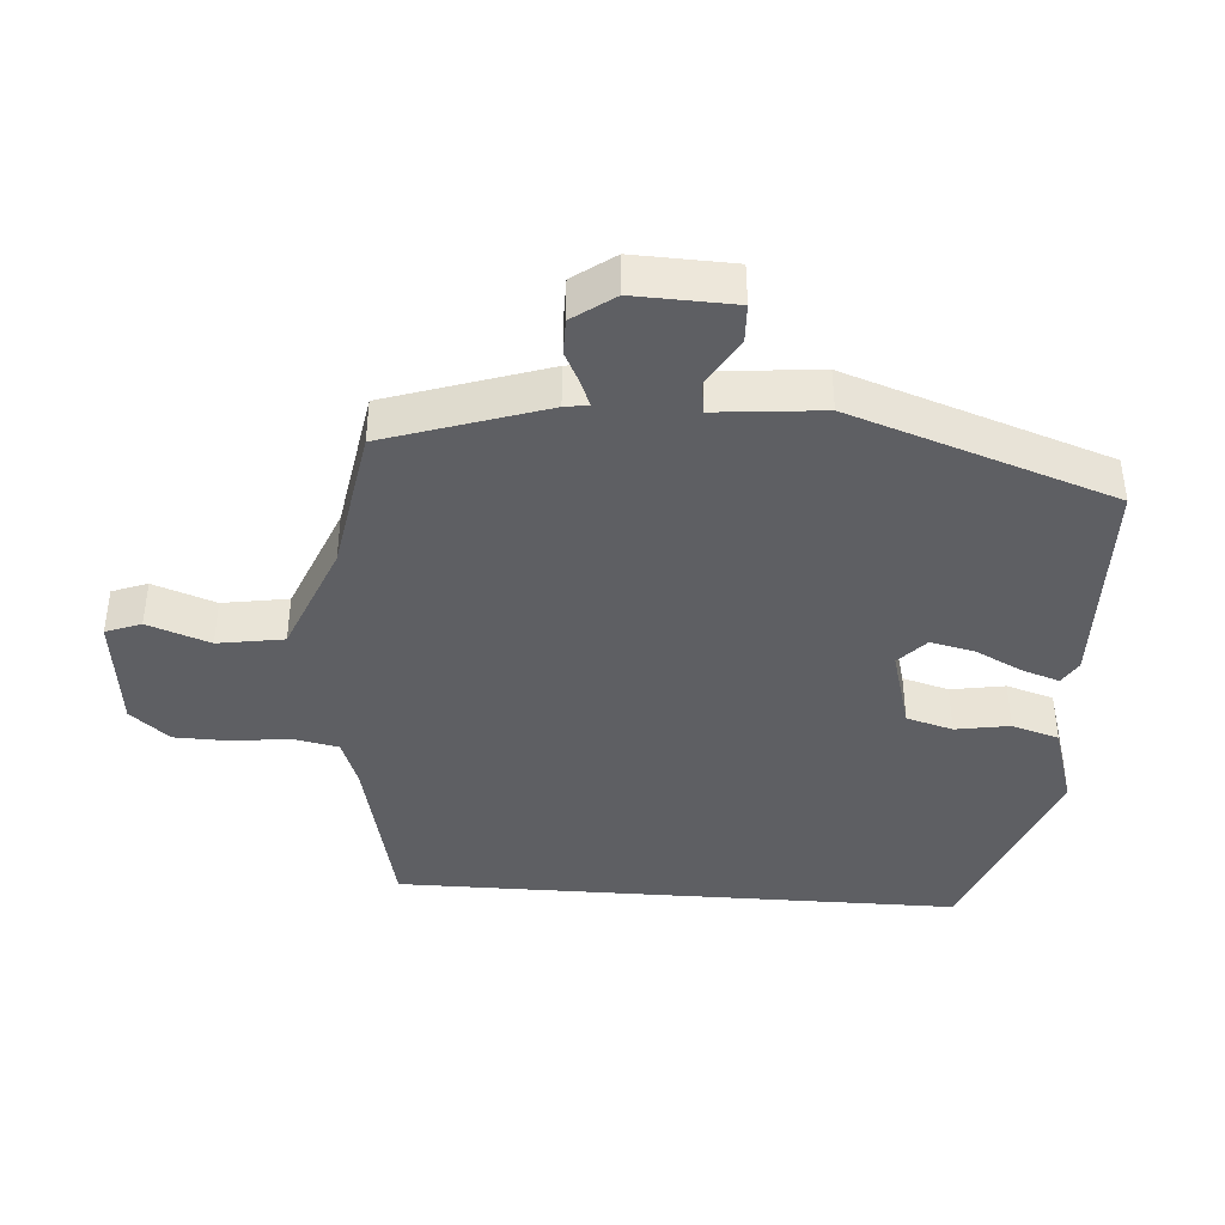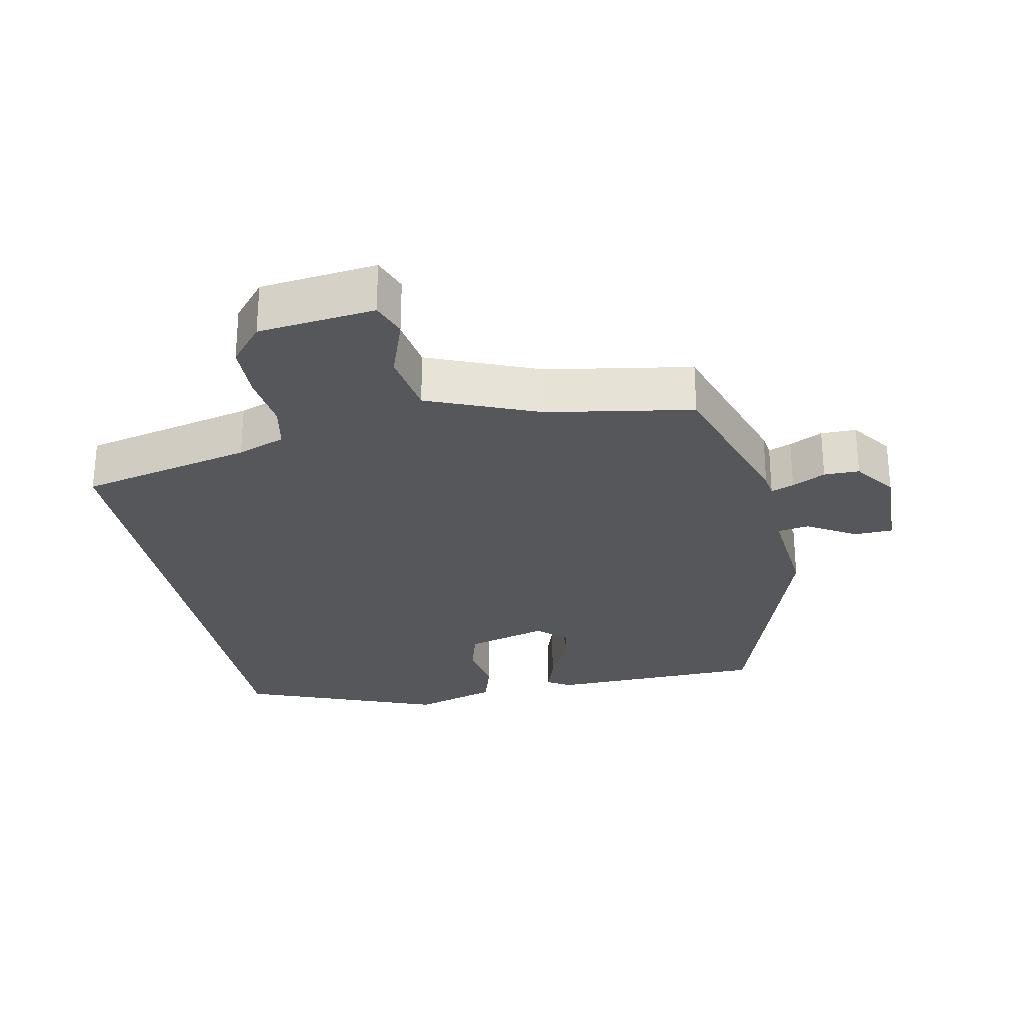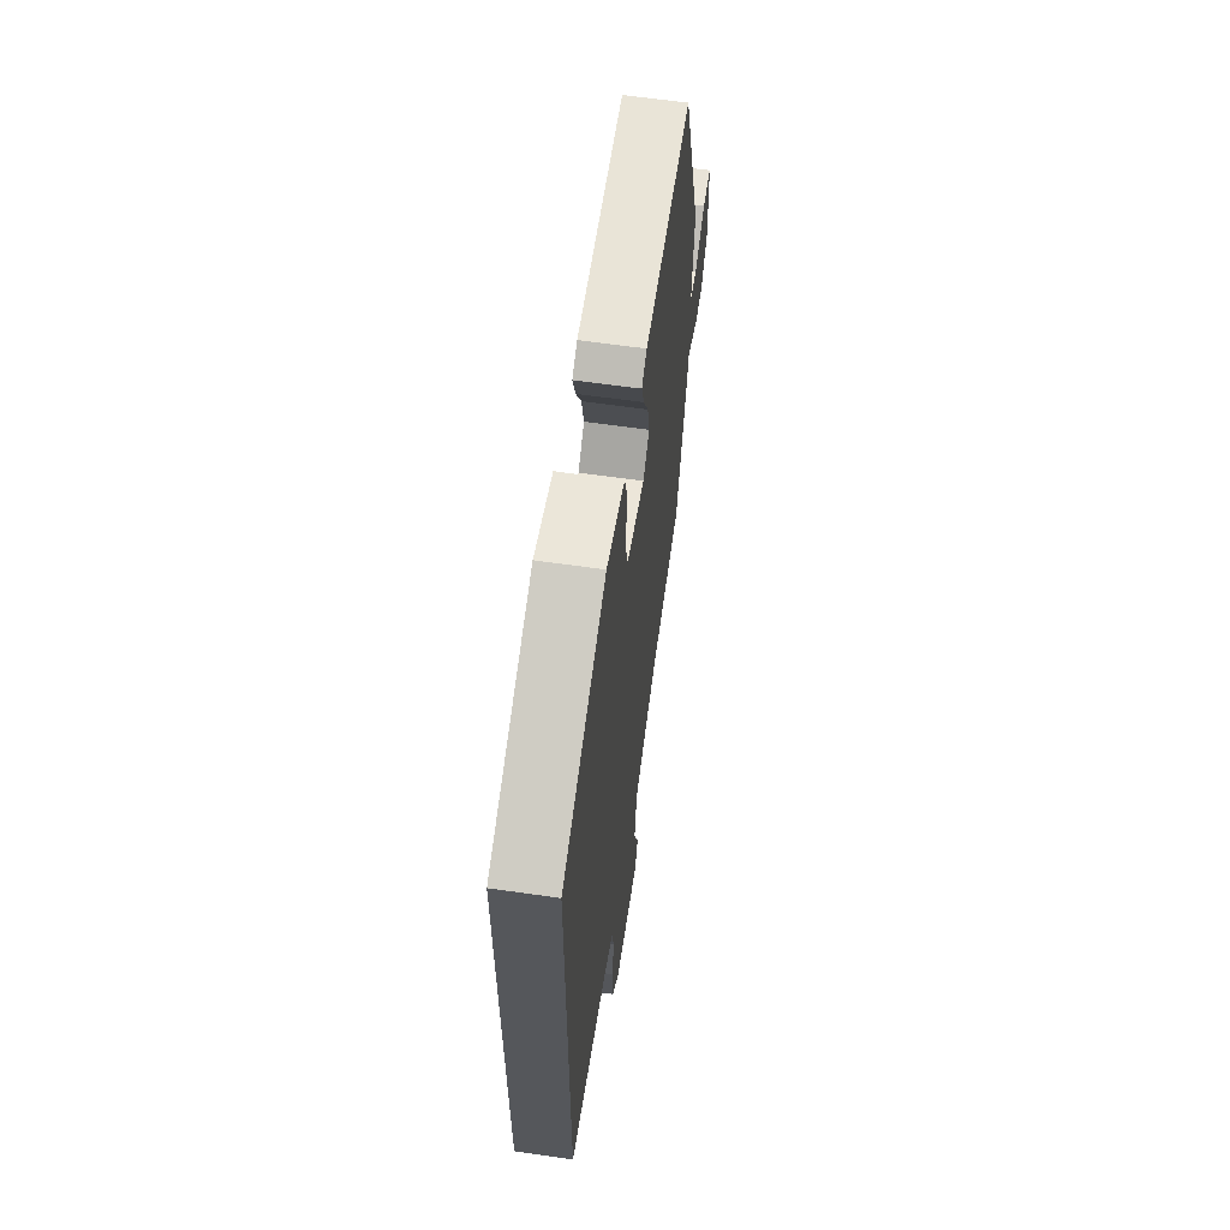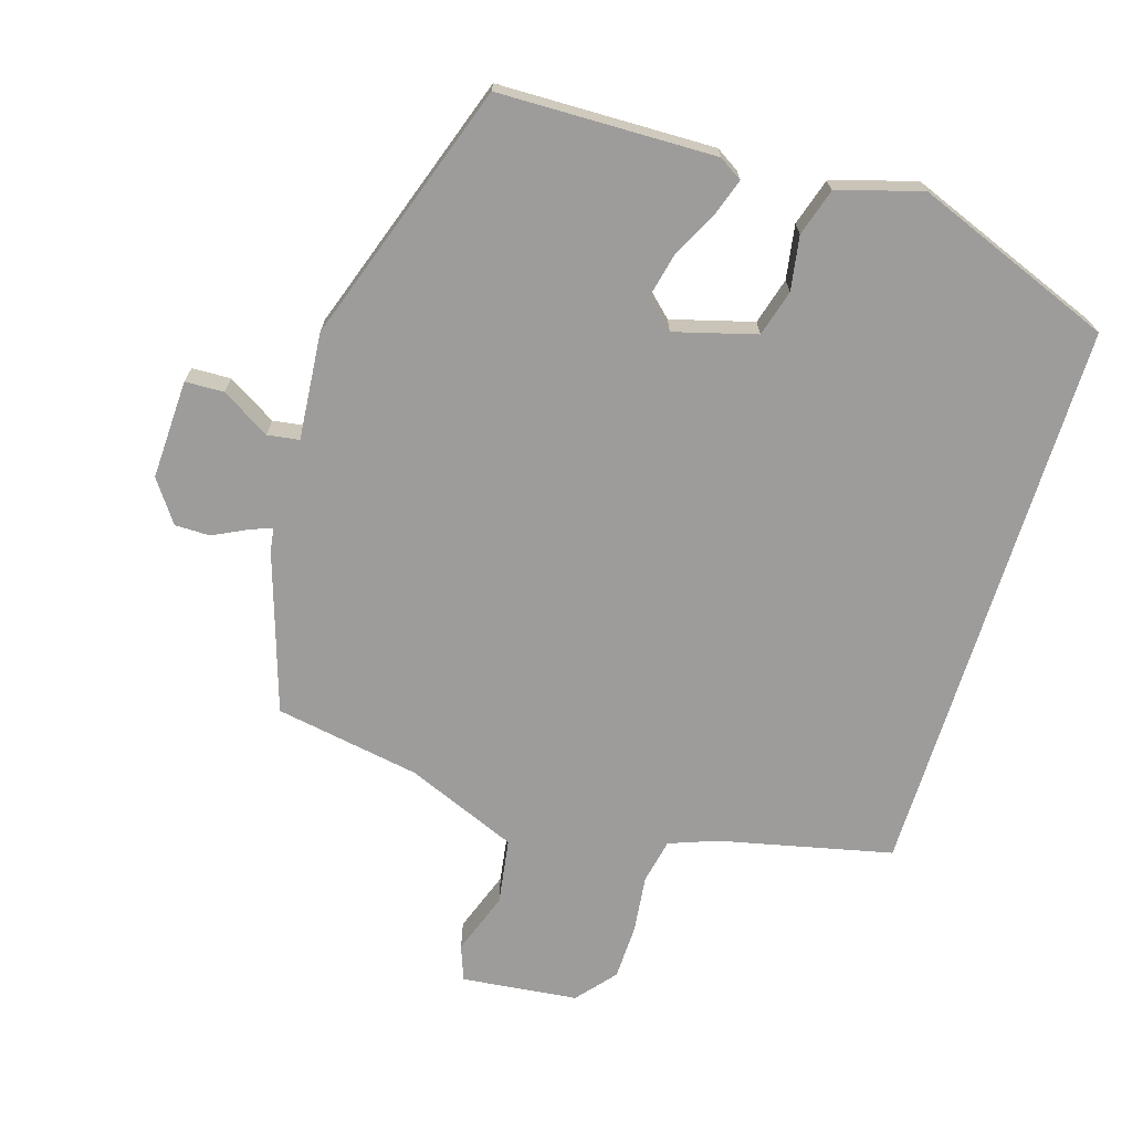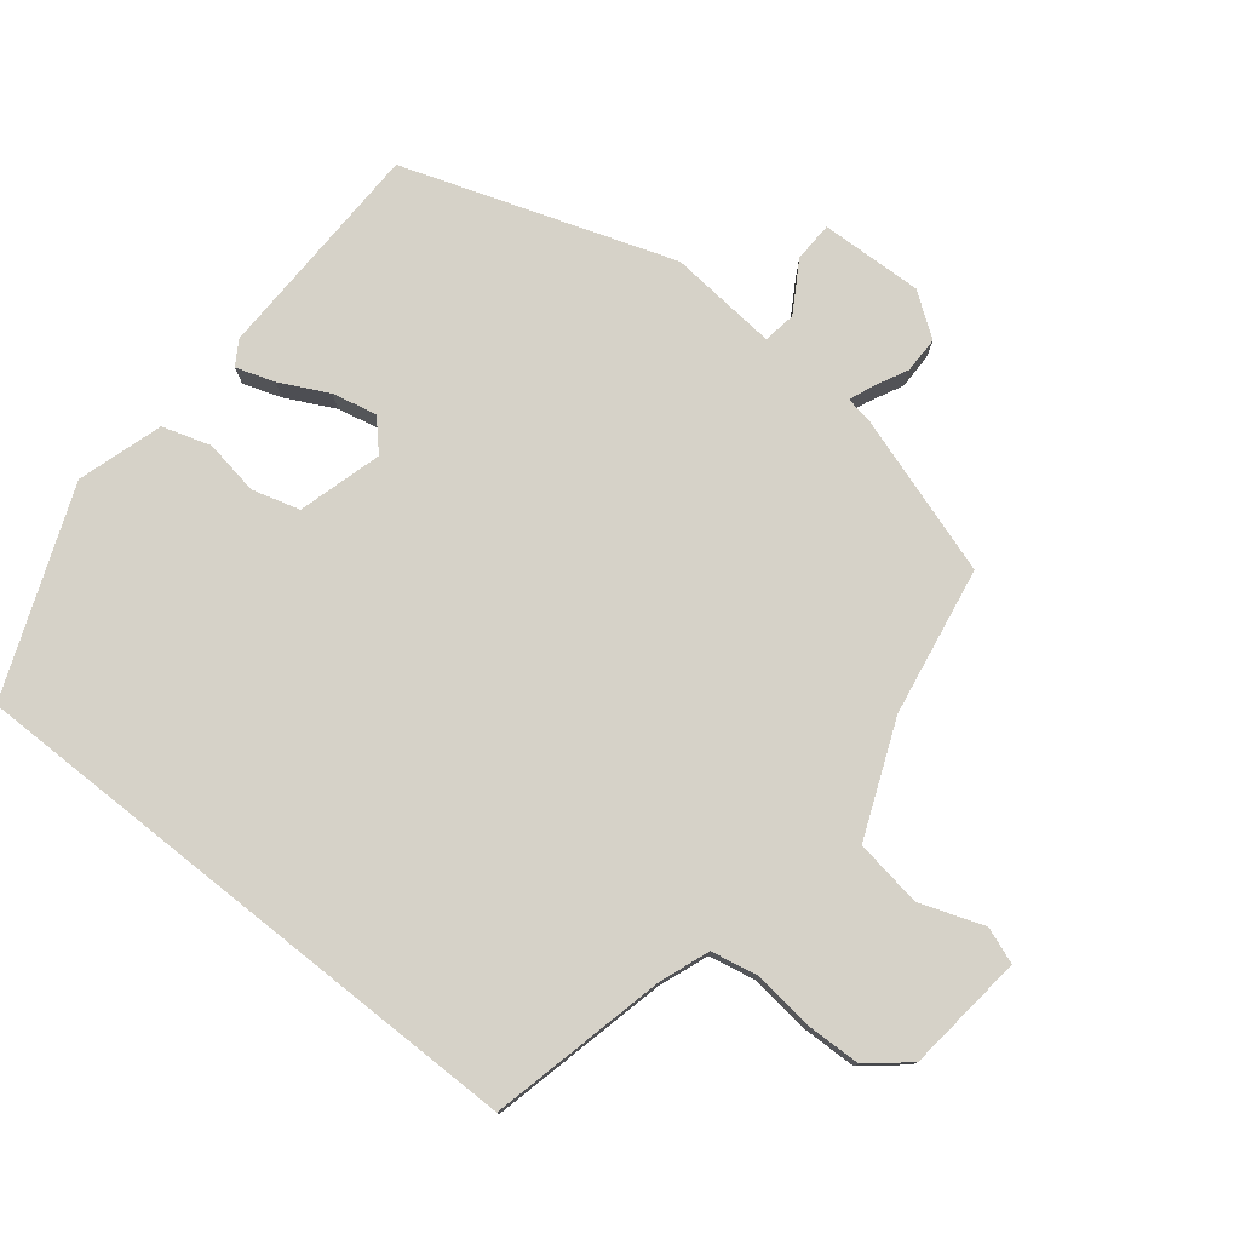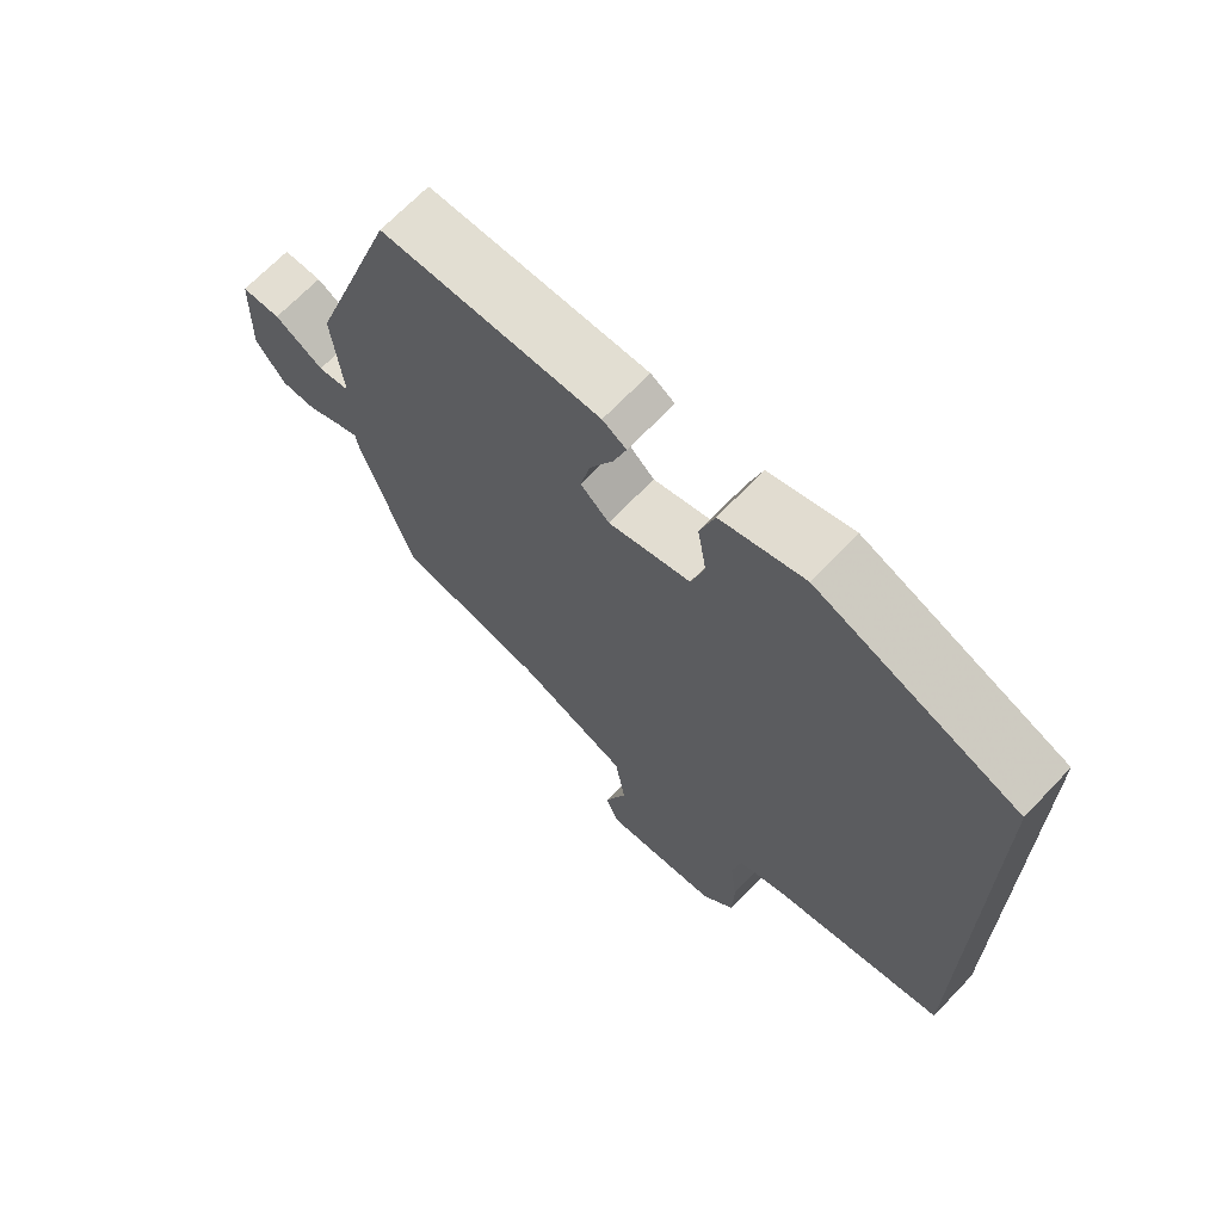
<metadata>
{"format":"obj","ext":"obj","renderer":"f3d","projection":"perspective","resolution":1024,"background":"white","views":[{"elev":-41.1,"azim":-94.1,"up":"+Y"},{"elev":-27.4,"azim":-168.5,"up":"+Y"},{"elev":62.3,"azim":98.3,"up":"+Z"},{"elev":-70.2,"azim":-17.3,"up":"+Y"},{"elev":77.9,"azim":128.5,"up":"+Y"},{"elev":68.5,"azim":43.7,"up":"+Z"}]}
</metadata>
<code>
v -0.411 0.07 -0.466
v -0.486 0.07 -0.236
v -0.491 0.07 -0.202
v -0.524 0.07 -0.215
v -0.572 0.07 -0.239
v -0.623 0.07 -0.239
v -0.666 0.07 -0.179
v -0.661 0.07 -0.035
v -0.605 0.07 -0.033
v -0.535 0.07 -0.075
v -0.489 0.07 -0.068
v -0.503 0.07 0.086
v -0.375 0.07 0.464
v -0.062 0.07 0.471
v -0.028 0.07 0.45
v -0.046 0.07 0.396
v -0.08 0.07 0.328
v -0.094 0.07 0.265
v -0.053 0.07 0.227
v 0.065 0.07 0.26
v 0.084 0.07 0.327
v 0.071 0.07 0.405
v 0.092 0.07 0.473
v 0.212 0.07 0.51
v 0.5 0.07 0.398
v 0.5 0.07 -0.418
v 0.251 0.07 -0.475
v 0.182 0.07 -0.501
v 0.169 0.07 -0.566
v 0.179 0.07 -0.649
v 0.177 0.07 -0.729
v 0.13 0.07 -0.785
v -0.038 0.07 -0.804
v -0.057 0.07 -0.753
v -0.025 0.07 -0.663
v -0.04 0.07 -0.568
v -0.201 0.07 -0.502
v -0.411 0 -0.466
v -0.486 0 -0.236
v -0.491 0 -0.202
v -0.524 0 -0.215
v -0.572 0 -0.239
v -0.623 0 -0.239
v -0.666 0 -0.179
v -0.661 0 -0.035
v -0.605 0 -0.033
v -0.535 0 -0.075
v -0.489 0 -0.068
v -0.503 0 0.086
v -0.375 0 0.464
v -0.062 0 0.471
v -0.028 0 0.45
v -0.046 0 0.396
v -0.08 0 0.328
v -0.094 0 0.265
v -0.053 0 0.227
v 0.065 0 0.26
v 0.084 0 0.327
v 0.071 0 0.405
v 0.092 0 0.473
v 0.212 0 0.51
v 0.5 0 0.398
v 0.5 0 -0.418
v 0.251 0 -0.475
v 0.182 0 -0.501
v 0.169 0 -0.566
v 0.179 0 -0.649
v 0.177 0 -0.729
v 0.13 0 -0.785
v -0.038 0 -0.804
v -0.057 0 -0.753
v -0.025 0 -0.663
v -0.04 0 -0.568
v -0.201 0 -0.502
f 33 34 35
f 32 33 35
f 31 32 35
f 30 31 35
f 29 30 35
f 28 29 35 36
f 27 28 36 37
f 25 26 27
f 24 25 27
f 23 24 27
f 22 23 27
f 21 22 27
f 20 21 27
f 1 2 3
f 37 1 3
f 27 37 3
f 20 27 3
f 19 20 3
f 15 16 17
f 14 15 17
f 13 14 17
f 12 13 17
f 11 12 17
f 11 17 18
f 8 9 10
f 7 8 10
f 6 7 10
f 5 6 10
f 4 5 10
f 4 10 11
f 11 18 19
f 4 11 19
f 3 4 19
f 72 71 70
f 72 70 69
f 72 69 68
f 72 68 67
f 72 67 66
f 73 72 66 65
f 74 73 65 64
f 64 63 62
f 64 62 61
f 64 61 60
f 64 60 59
f 64 59 58
f 64 58 57
f 40 39 38
f 40 38 74
f 40 74 64
f 40 64 57
f 40 57 56
f 54 53 52
f 54 52 51
f 54 51 50
f 54 50 49
f 54 49 48
f 55 54 48
f 47 46 45
f 47 45 44
f 47 44 43
f 47 43 42
f 47 42 41
f 48 47 41
f 56 55 48
f 56 48 41
f 56 41 40
f 1 38 39 2
f 2 39 40 3
f 3 40 41 4
f 4 41 42 5
f 5 42 43 6
f 6 43 44 7
f 7 44 45 8
f 8 45 46 9
f 9 46 47 10
f 10 47 48 11
f 11 48 49 12
f 12 49 50 13
f 13 50 51 14
f 14 51 52 15
f 15 52 53 16
f 16 53 54 17
f 17 54 55 18
f 18 55 56 19
f 19 56 57 20
f 20 57 58 21
f 21 58 59 22
f 22 59 60 23
f 23 60 61 24
f 24 61 62 25
f 25 62 63 26
f 26 63 64 27
f 27 64 65 28
f 28 65 66 29
f 29 66 67 30
f 30 67 68 31
f 31 68 69 32
f 32 69 70 33
f 33 70 71 34
f 34 71 72 35
f 35 72 73 36
f 36 73 74 37
f 37 74 38 1

</code>
